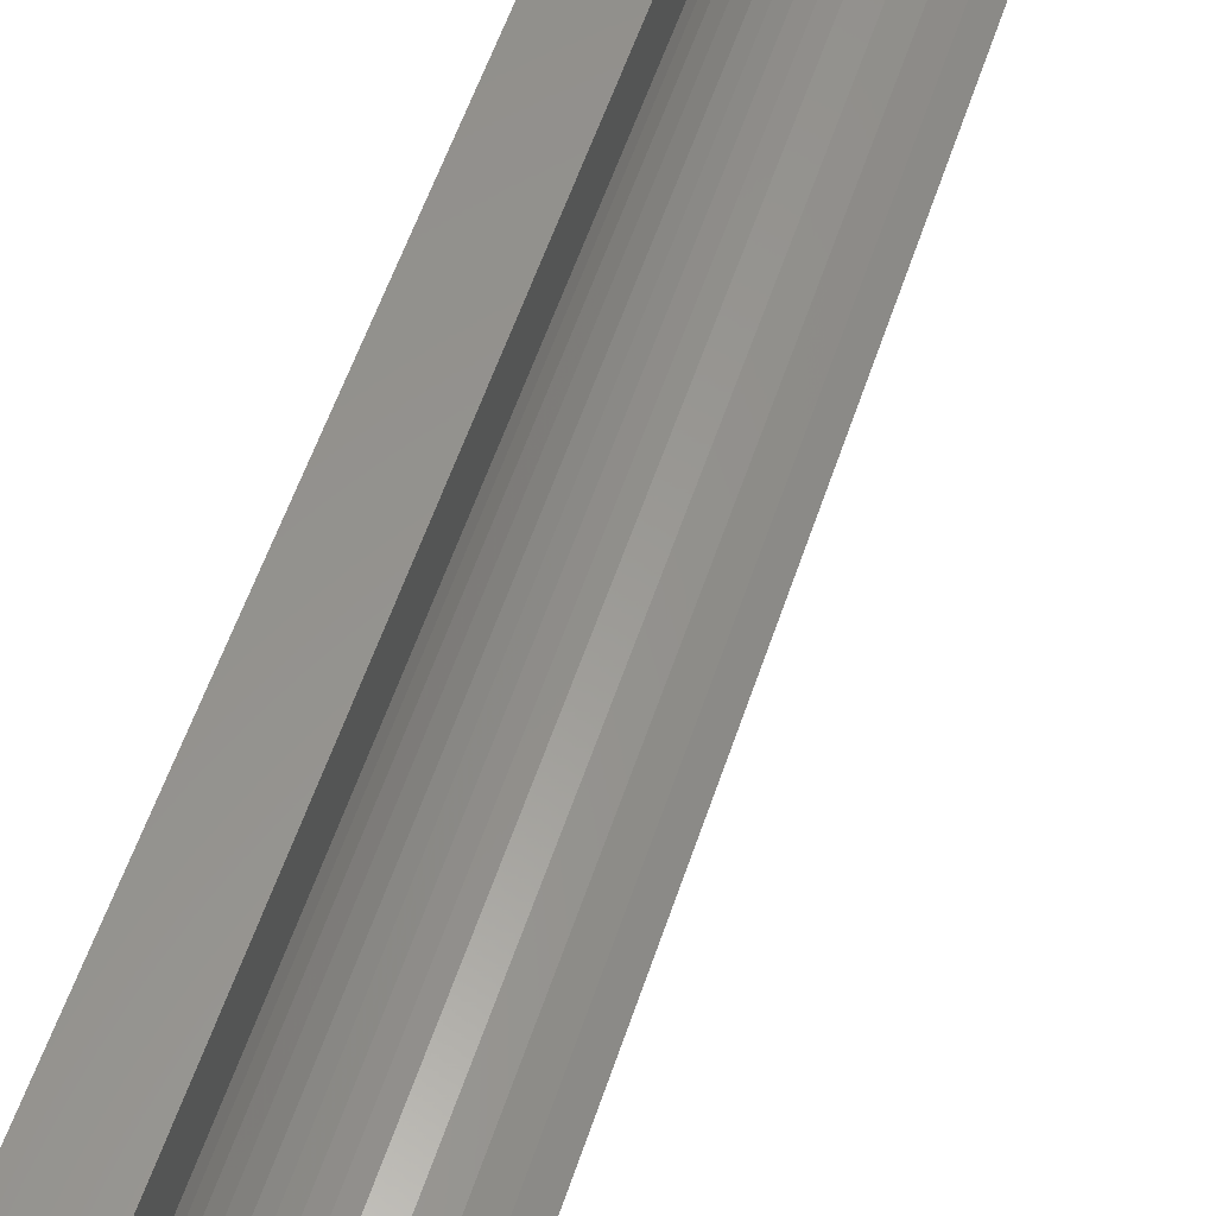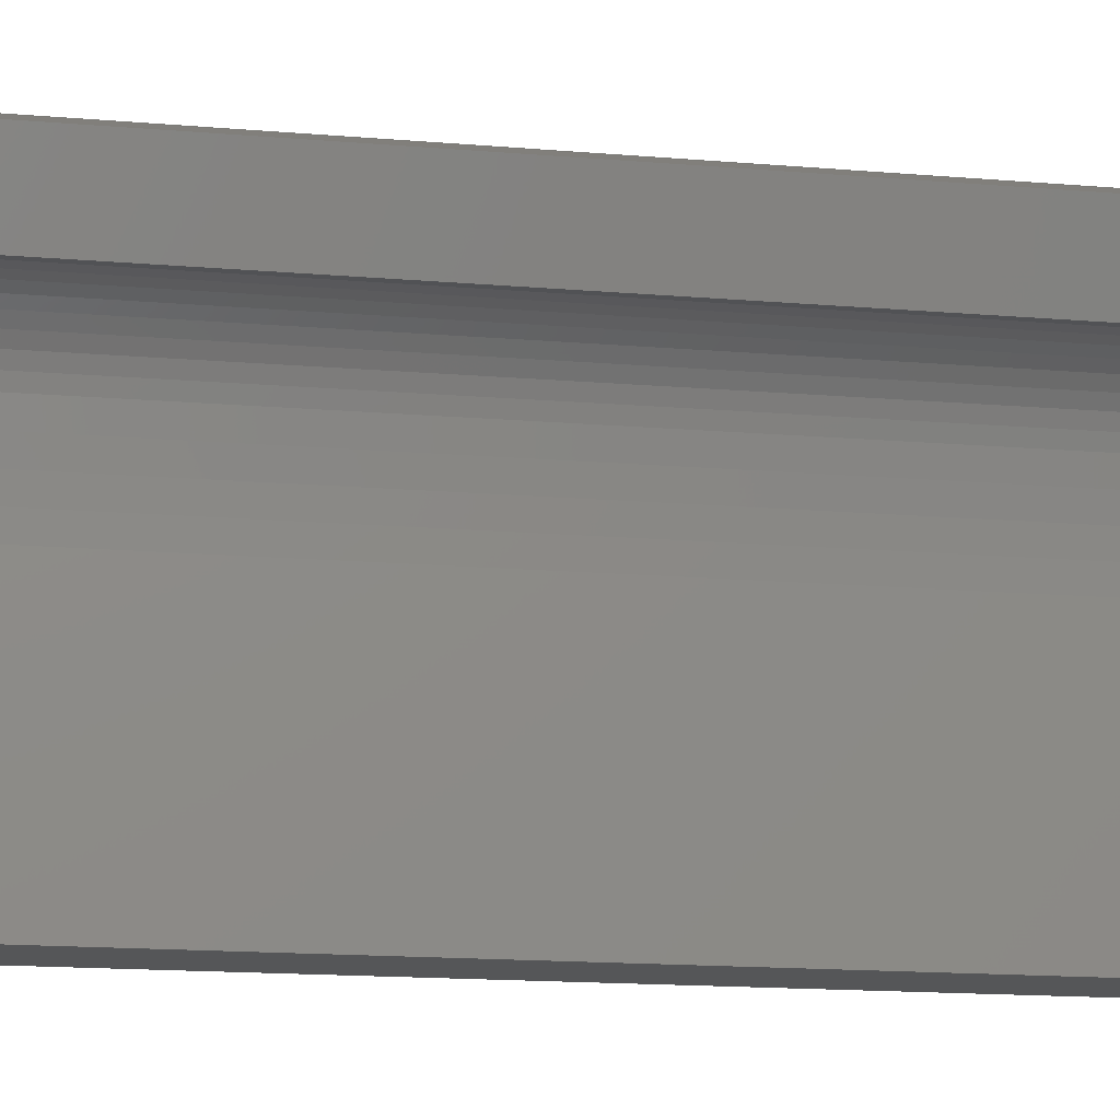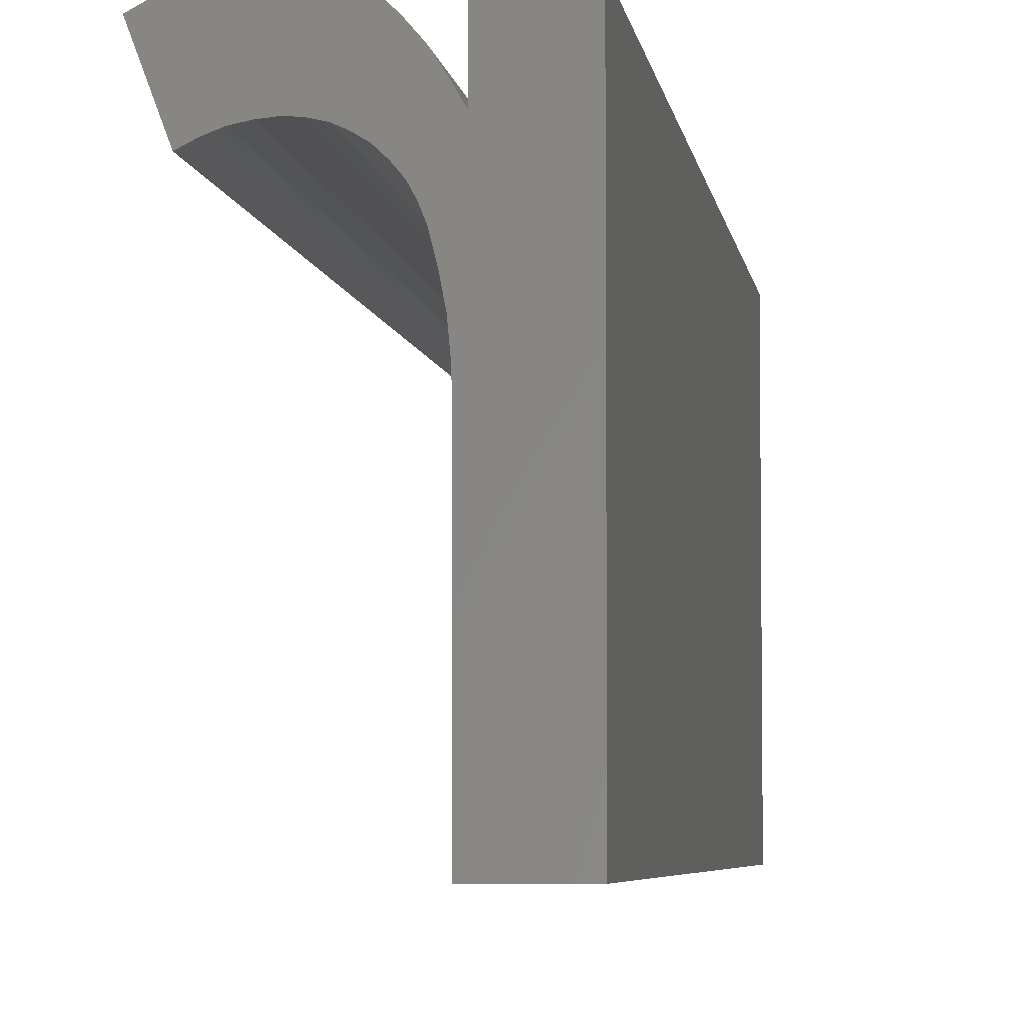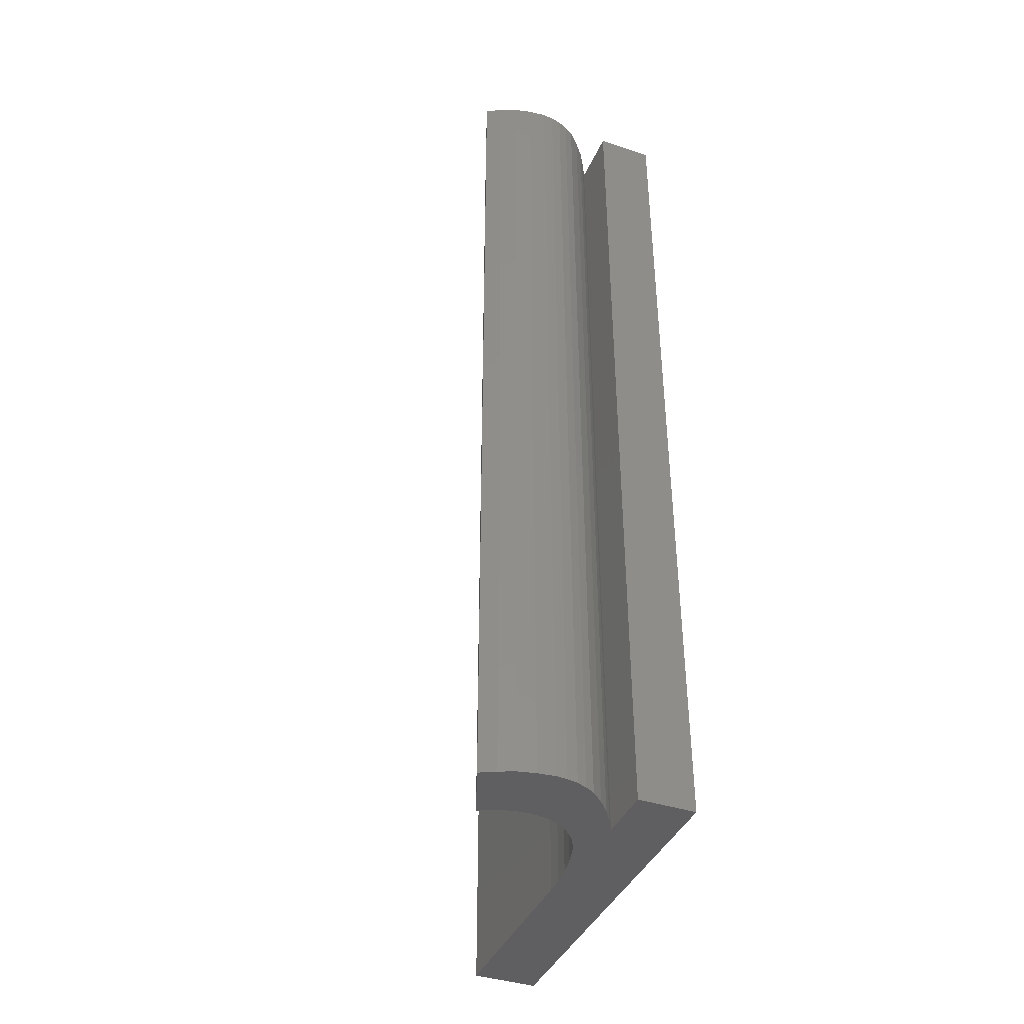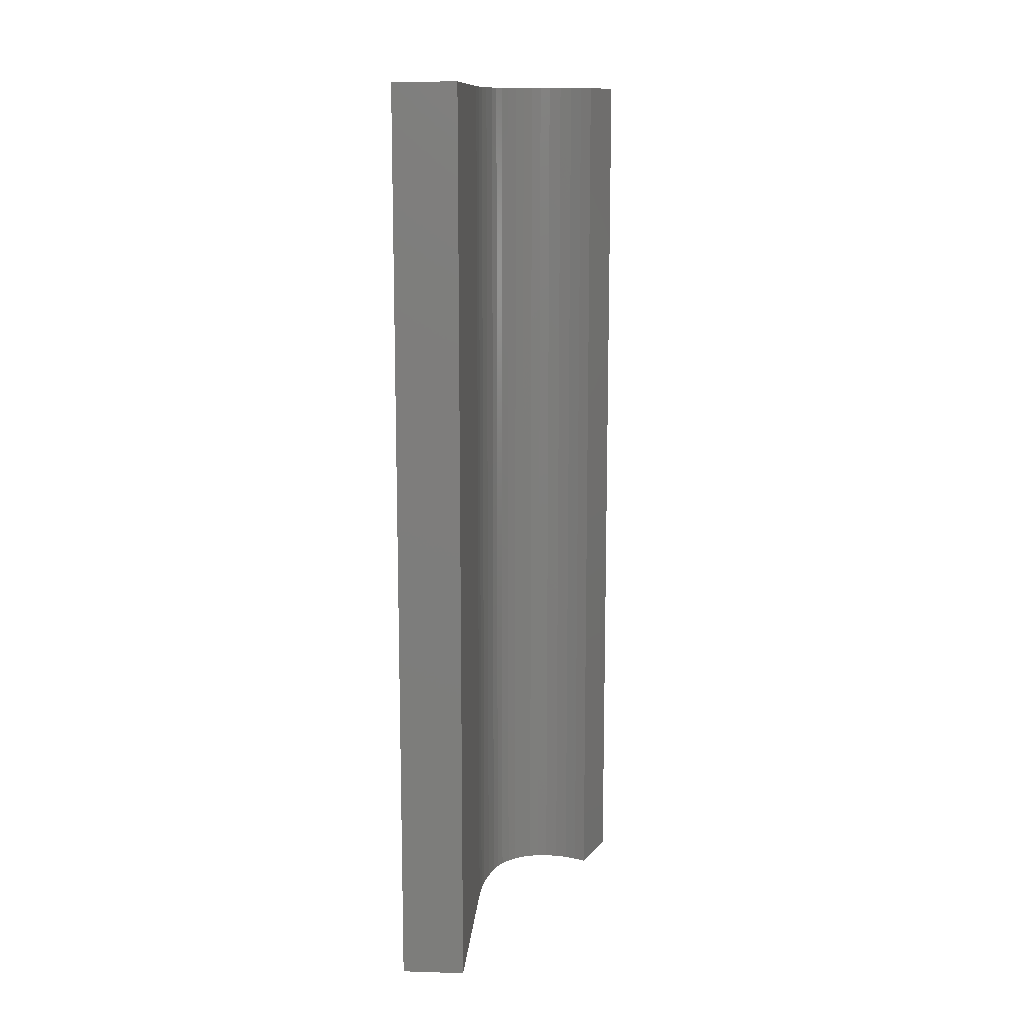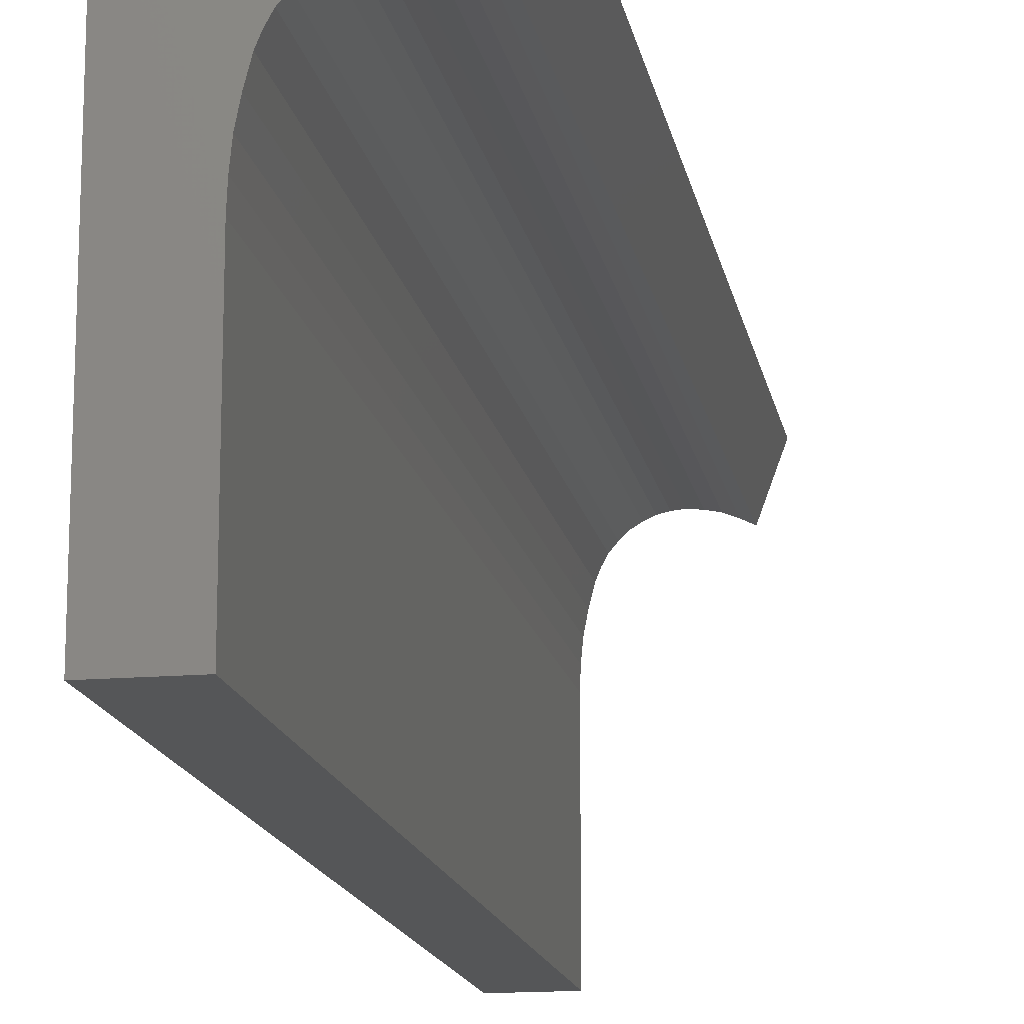
<metadata>
{"format":"stl","ext":"stl","renderer":"f3d","projection":"perspective","resolution":1024,"background":"white","views":[{"elev":57.3,"azim":18.4,"up":"+Y"},{"elev":-14.8,"azim":79.3,"up":"+Y"},{"elev":-5.0,"azim":-172.2,"up":"+Y"},{"elev":-40.3,"azim":157.9,"up":"+Z"},{"elev":12.3,"azim":4.1,"up":"+Z"},{"elev":-15.5,"azim":10.3,"up":"+Y"}]}
</metadata>
<code>
# stl→obj: 101 verts, 198 faces
v 0.01881 0.04801 0.016
v 0.01881 0.04631 0.016
v 0.01881 0.04801 0.008
v 0.01881 0.04631 0.008
v 0.0189 0.04866 0.008
v 0.0189 0.04866 0.016
v 0.01886 0.0485 0.012
v 0.01886 0.0485 0.016
v 0.01883 0.04834 0.016
v 0.01883 0.04834 0.012
v 0.01881 0.04818 0.016
v 0.01881 0.04818 0.012
v 0.01881 0.04818 0.008
v 0.01883 0.04834 0.008
v 0.01886 0.0485 0.008
v 0.01904 0.0489 0.016
v 0.01904 0.0489 0.01333
v 0.0191 0.04896 0.016
v 0.01904 0.0489 0.01067
v 0.0191 0.04896 0.008
v 0.01904 0.0489 0.008
v 0.01898 0.04883 0.01067
v 0.01898 0.04883 0.008
v 0.01893 0.04875 0.01067
v 0.01893 0.04875 0.008
v 0.01893 0.04875 0.01333
v 0.01893 0.04875 0.016
v 0.01898 0.04883 0.01333
v 0.01898 0.04883 0.016
v 0.01934 0.04906 0.016
v 0.01934 0.04906 0.01333
v 0.01943 0.04907 0.016
v 0.01934 0.04906 0.01067
v 0.01943 0.04907 0.008
v 0.01934 0.04906 0.008
v 0.01926 0.04904 0.01067
v 0.01926 0.04904 0.008
v 0.01918 0.04901 0.01067
v 0.01918 0.04901 0.008
v 0.01918 0.04901 0.01333
v 0.01918 0.04901 0.016
v 0.01926 0.04904 0.01333
v 0.01926 0.04904 0.016
v 0.01974 0.049 0.016
v 0.01974 0.049 0.01333
v 0.01983 0.04895 0.016
v 0.01974 0.049 0.01067
v 0.01983 0.04895 0.008
v 0.01974 0.049 0.008
v 0.01964 0.04904 0.01067
v 0.01964 0.04904 0.008
v 0.01954 0.04906 0.01067
v 0.01954 0.04906 0.008
v 0.01954 0.04906 0.01333
v 0.01954 0.04906 0.016
v 0.01964 0.04904 0.01333
v 0.01964 0.04904 0.016
v 0.02002 0.04946 0.016
v 0.02002 0.04946 0.008
v 0.01946 0.04964 0.008
v 0.01946 0.04964 0.016
v 0.01961 0.04962 0.012
v 0.01961 0.04962 0.016
v 0.01975 0.04959 0.016
v 0.01975 0.04959 0.012
v 0.01989 0.04953 0.016
v 0.01989 0.04953 0.012
v 0.01989 0.04953 0.008
v 0.01975 0.04959 0.008
v 0.01961 0.04962 0.008
v 0.01918 0.04958 0.016
v 0.01918 0.04958 0.01333
v 0.0191 0.04953 0.016
v 0.01918 0.04958 0.01067
v 0.0191 0.04953 0.008
v 0.01918 0.04958 0.008
v 0.01927 0.04961 0.01067
v 0.01927 0.04961 0.008
v 0.01936 0.04963 0.01067
v 0.01936 0.04963 0.008
v 0.01936 0.04963 0.01333
v 0.01936 0.04963 0.016
v 0.01927 0.04961 0.01333
v 0.01927 0.04961 0.016
v 0.01875 0.04907 0.008
v 0.01875 0.04907 0.016
v 0.01882 0.0492 0.012
v 0.01882 0.0492 0.016
v 0.0189 0.04932 0.016
v 0.0189 0.04932 0.012
v 0.019 0.04943 0.016
v 0.019 0.04943 0.012
v 0.019 0.04943 0.008
v 0.0189 0.04932 0.008
v 0.01882 0.0492 0.008
v 0.01875 0.04957 0.016
v 0.01875 0.04957 0.008
v 0.01825 0.04957 0.016
v 0.01825 0.04957 0.008
v 0.01825 0.04631 0.016
v 0.01825 0.04631 0.008
f 1 2 3
f 3 2 4
f 5 6 7
f 7 6 8
f 7 8 9
f 7 9 10
f 10 9 11
f 10 11 12
f 12 11 1
f 12 1 3
f 3 13 12
f 12 13 14
f 12 14 10
f 10 14 15
f 10 15 7
f 7 15 5
f 16 17 18
f 18 17 19
f 18 19 20
f 20 19 21
f 21 19 22
f 21 22 23
f 23 22 24
f 23 24 25
f 25 24 5
f 5 24 26
f 5 26 6
f 6 26 27
f 27 26 28
f 27 28 29
f 29 28 17
f 29 17 16
f 19 17 28
f 24 22 26
f 26 22 28
f 22 19 28
f 30 31 32
f 32 31 33
f 32 33 34
f 34 33 35
f 35 33 36
f 35 36 37
f 37 36 38
f 37 38 39
f 39 38 20
f 20 38 40
f 20 40 18
f 18 40 41
f 41 40 42
f 41 42 43
f 43 42 31
f 43 31 30
f 33 31 42
f 38 36 40
f 40 36 42
f 36 33 42
f 44 45 46
f 46 45 47
f 46 47 48
f 48 47 49
f 49 47 50
f 49 50 51
f 51 50 52
f 51 52 53
f 53 52 34
f 34 52 54
f 34 54 32
f 32 54 55
f 55 54 56
f 55 56 57
f 57 56 45
f 57 45 44
f 47 45 56
f 52 50 54
f 54 50 56
f 50 47 56
f 58 46 59
f 59 46 48
f 60 61 62
f 62 61 63
f 62 63 64
f 62 64 65
f 65 64 66
f 65 66 67
f 67 66 58
f 67 58 59
f 59 68 67
f 67 68 69
f 67 69 65
f 65 69 70
f 65 70 62
f 62 70 60
f 71 72 73
f 73 72 74
f 73 74 75
f 75 74 76
f 76 74 77
f 76 77 78
f 78 77 79
f 78 79 80
f 80 79 60
f 60 79 81
f 60 81 61
f 61 81 82
f 82 81 83
f 82 83 84
f 84 83 72
f 84 72 71
f 74 72 83
f 79 77 81
f 81 77 83
f 77 74 83
f 85 86 87
f 87 86 88
f 87 88 89
f 87 89 90
f 90 89 91
f 90 91 92
f 92 91 73
f 92 73 75
f 75 93 92
f 92 93 94
f 92 94 90
f 90 94 95
f 90 95 87
f 87 95 85
f 96 86 97
f 97 86 85
f 98 96 99
f 99 96 97
f 100 98 101
f 101 98 99
f 2 100 4
f 4 100 101
f 2 1 100
f 100 1 98
f 98 1 11
f 98 11 9
f 98 9 86
f 86 9 8
f 86 8 6
f 6 27 86
f 86 27 29
f 86 29 88
f 88 29 16
f 88 16 89
f 89 16 18
f 89 18 91
f 91 18 41
f 91 41 73
f 73 41 43
f 73 43 71
f 71 43 84
f 84 43 30
f 84 30 82
f 82 30 32
f 82 32 61
f 61 32 55
f 61 55 63
f 63 55 57
f 63 57 64
f 64 57 44
f 64 44 66
f 66 44 46
f 66 46 58
f 86 96 98
f 4 101 3
f 3 101 99
f 3 99 13
f 13 99 14
f 14 99 85
f 14 85 15
f 15 85 5
f 5 85 25
f 25 85 23
f 23 85 95
f 23 95 21
f 21 95 94
f 21 94 20
f 20 94 93
f 20 93 39
f 39 93 75
f 39 75 37
f 37 75 76
f 37 76 78
f 99 97 85
f 37 78 35
f 35 78 80
f 35 80 34
f 34 80 60
f 34 60 53
f 53 60 70
f 53 70 51
f 51 70 69
f 51 69 49
f 49 69 68
f 49 68 48
f 48 68 59

</code>
